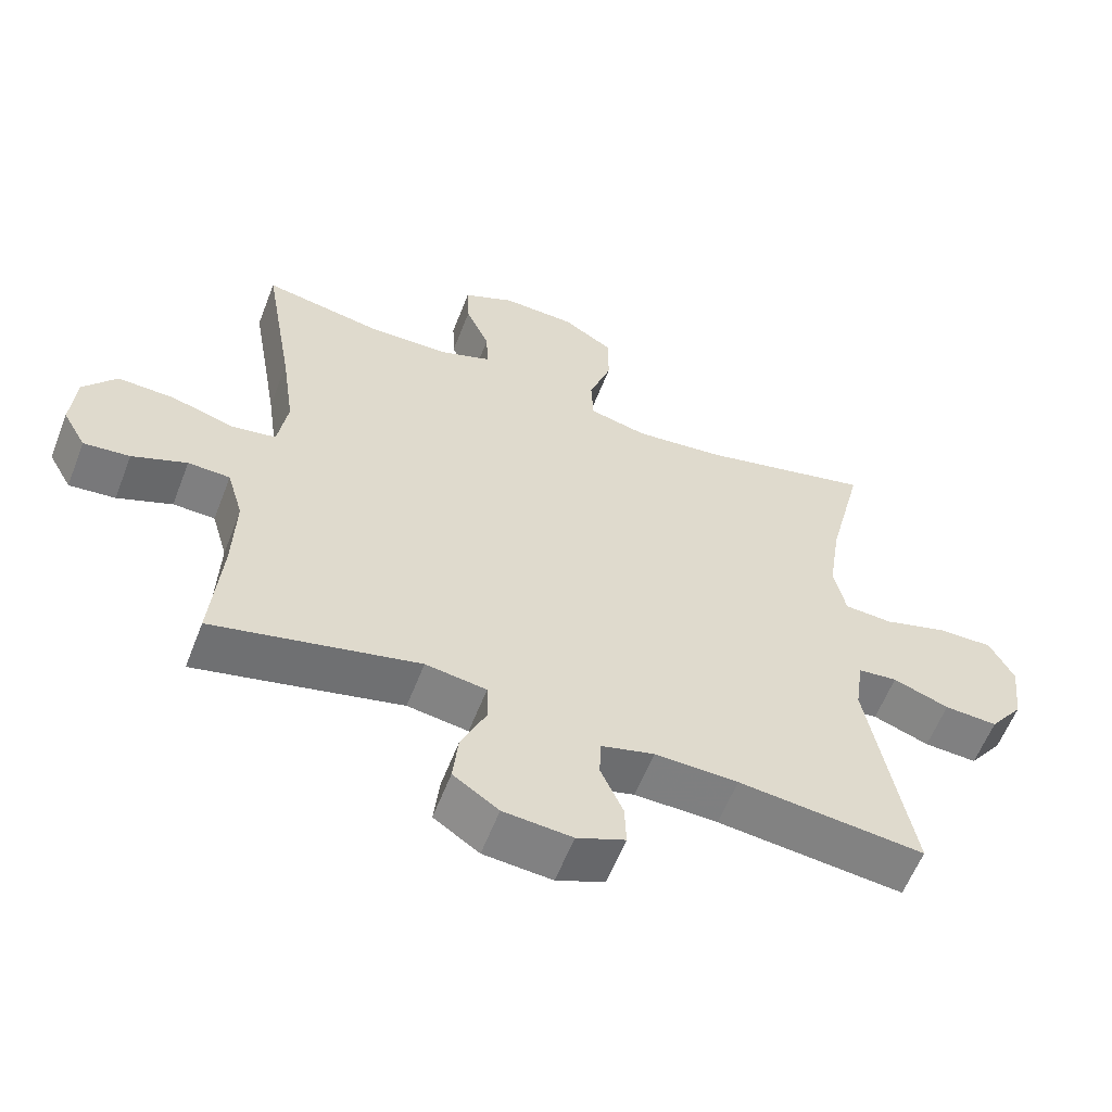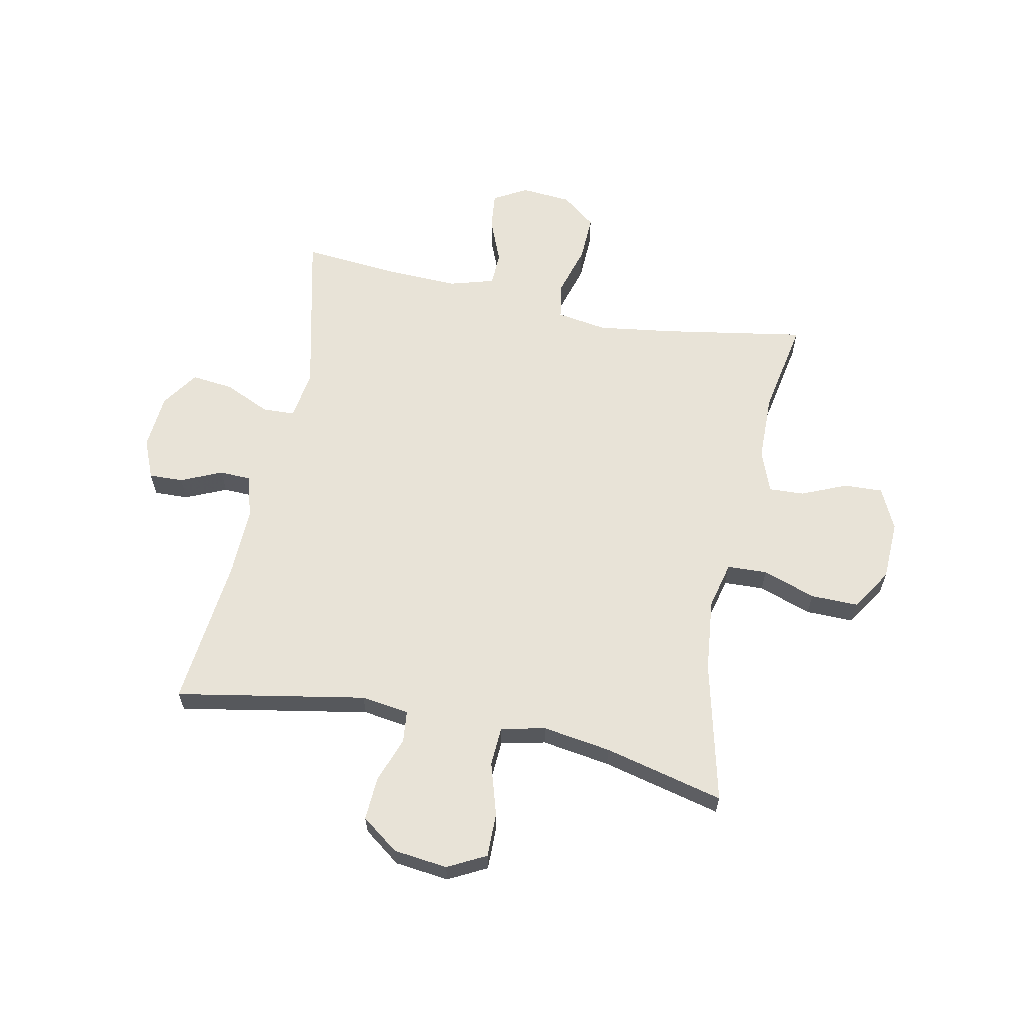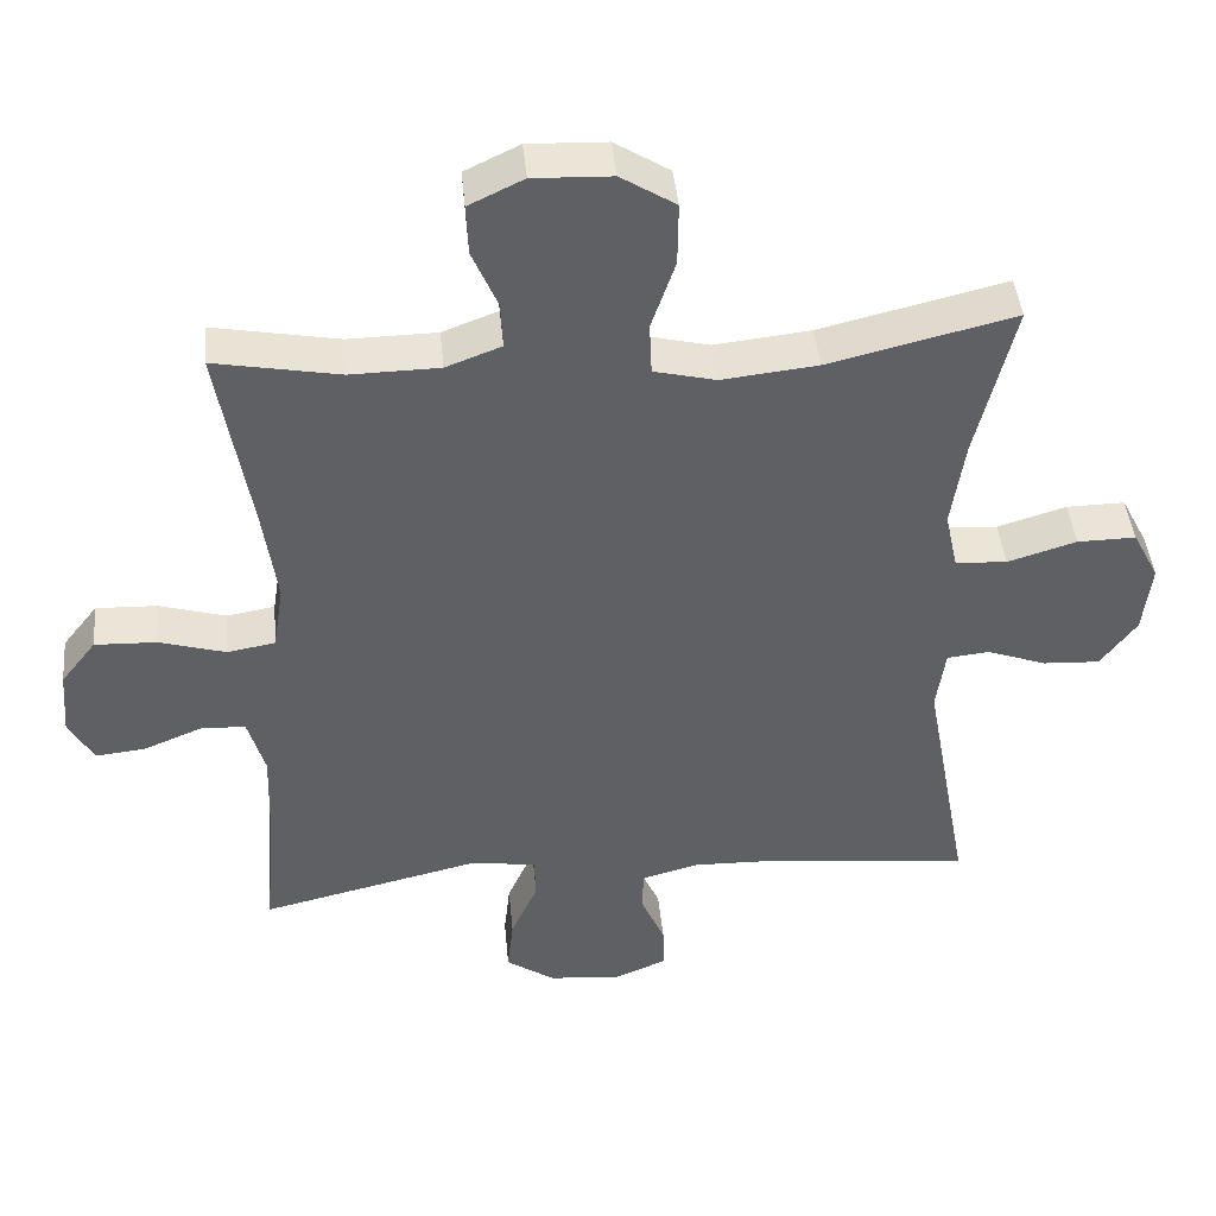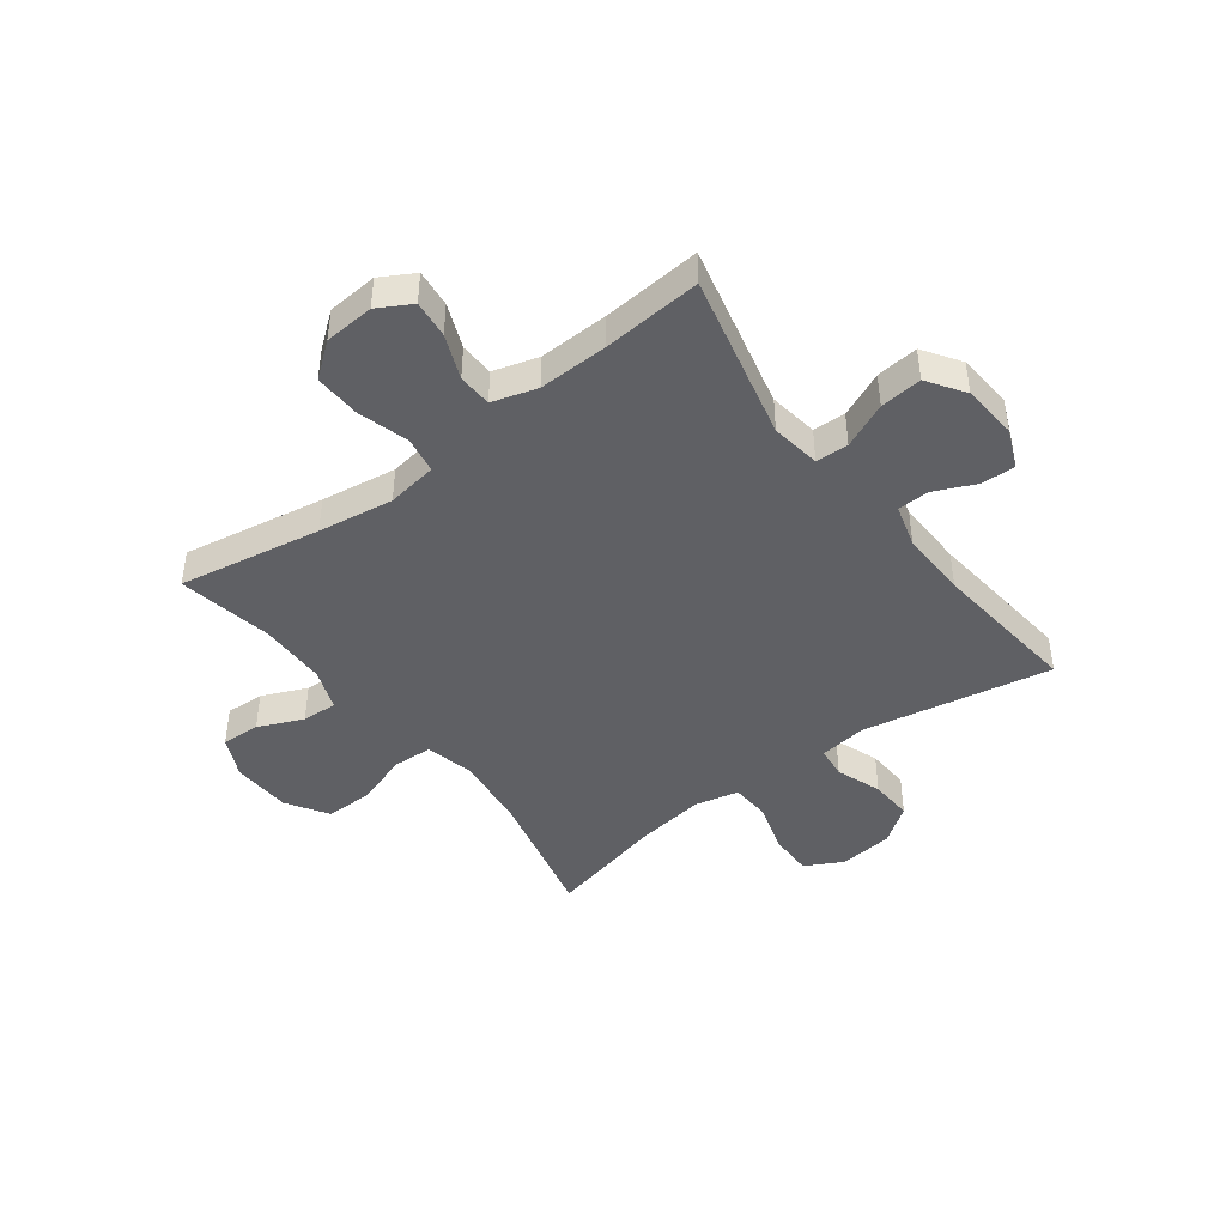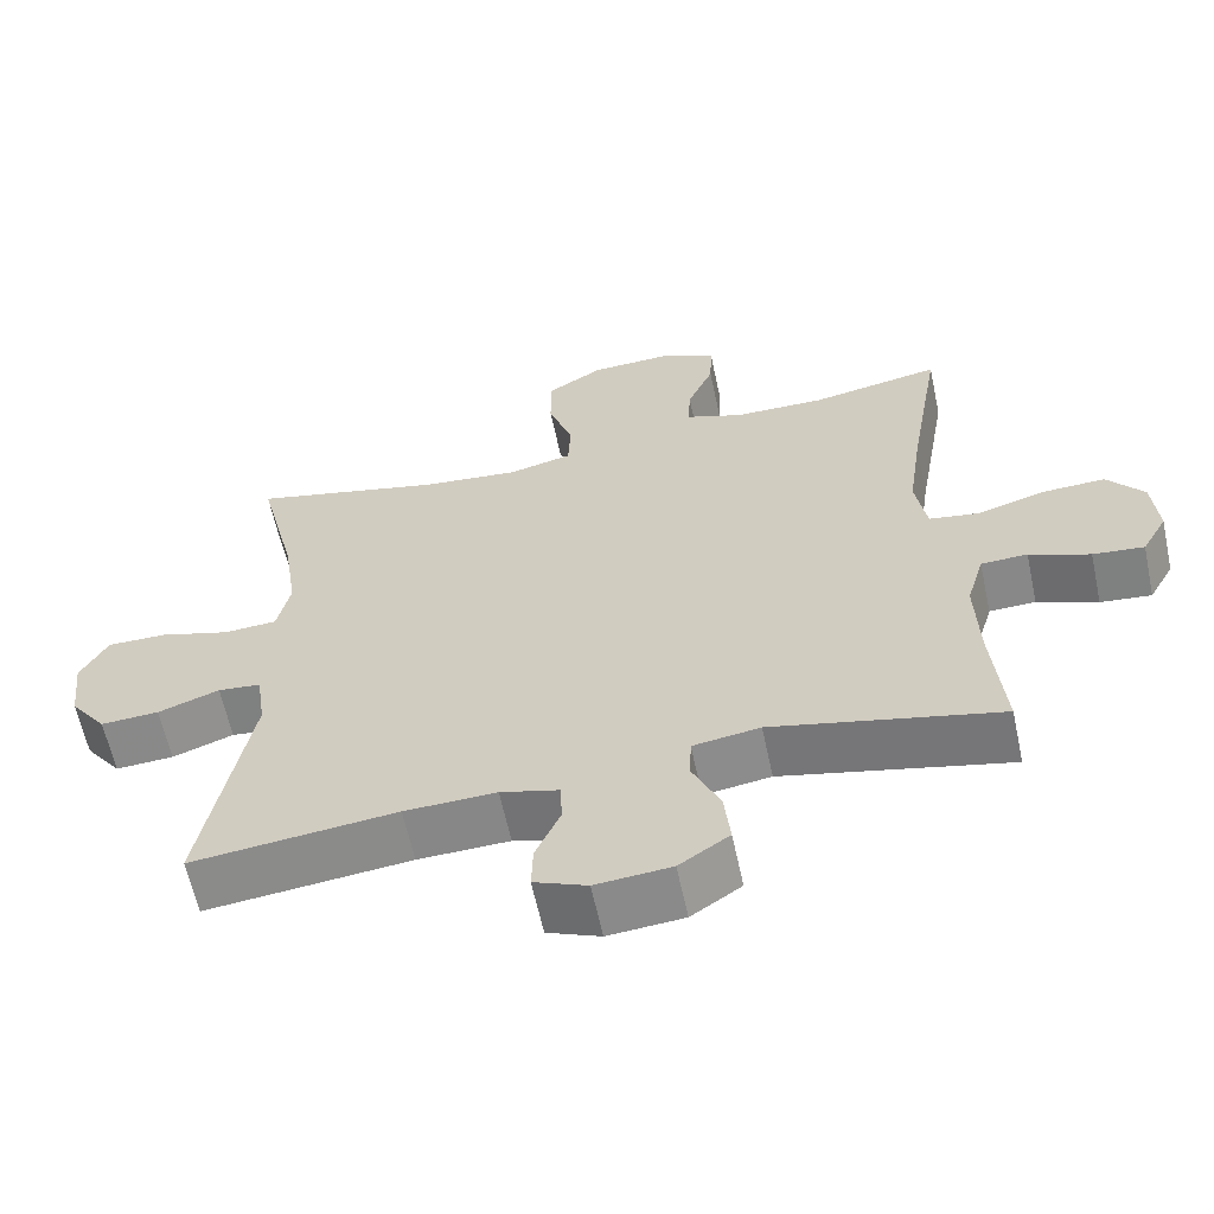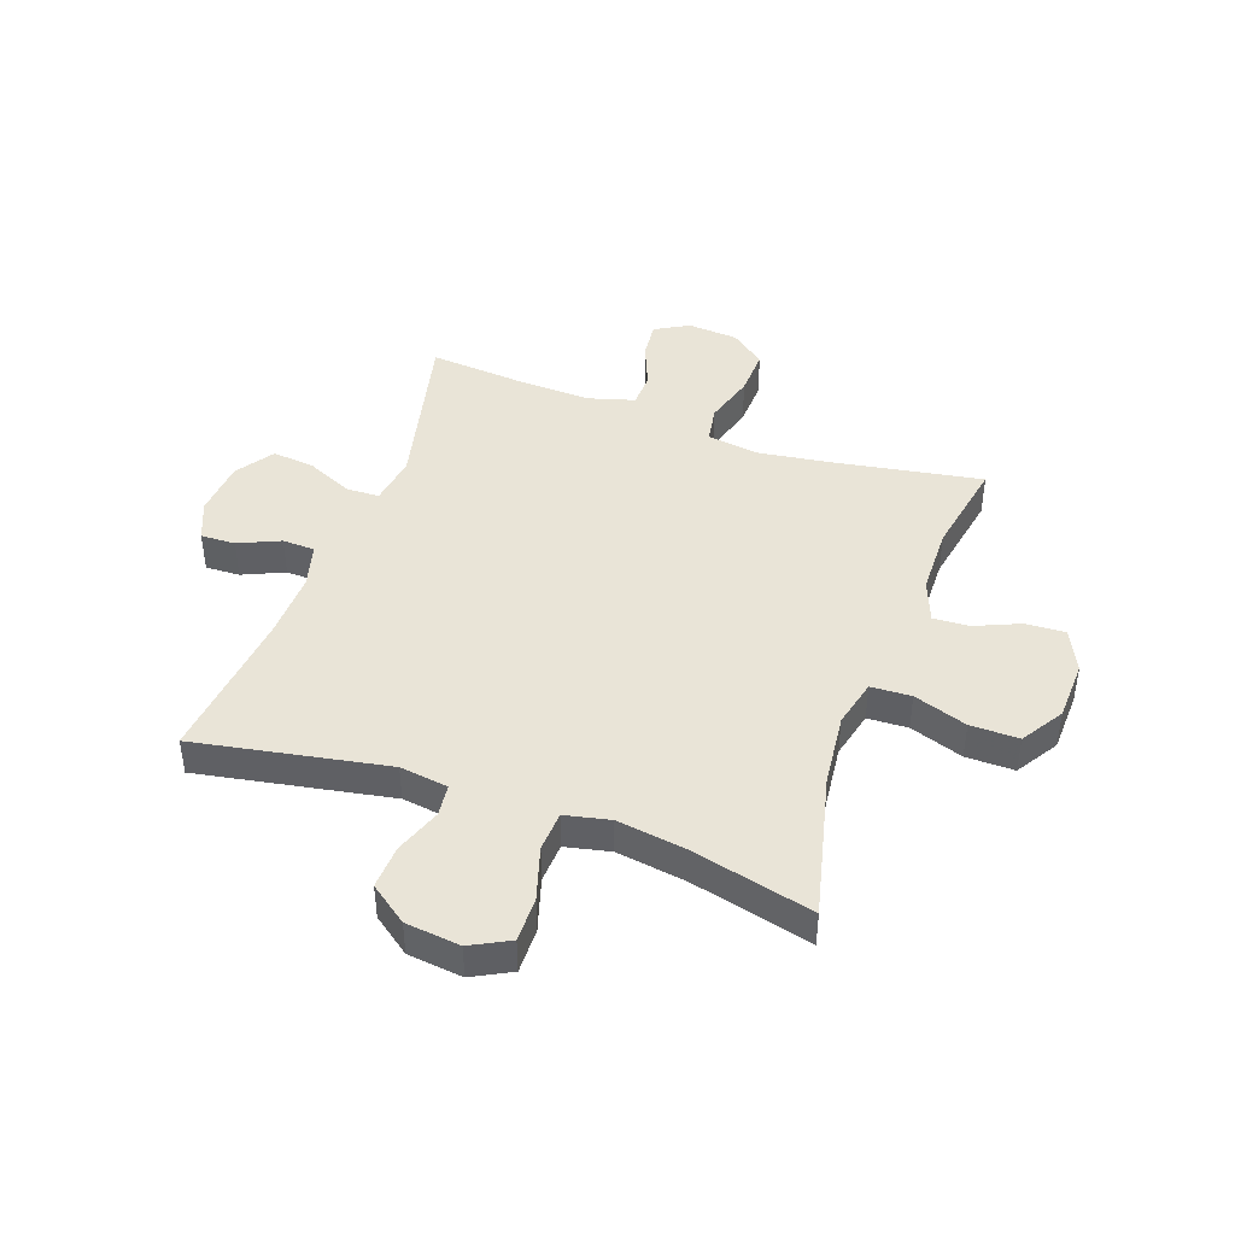
<metadata>
{"format":"obj","ext":"obj","renderer":"f3d","projection":"perspective","resolution":1024,"background":"white","views":[{"elev":-59.3,"azim":158.9,"up":"+Z"},{"elev":62.2,"azim":-78.4,"up":"+Y"},{"elev":43.3,"azim":174.6,"up":"+Z"},{"elev":-43.8,"azim":126.9,"up":"+Y"},{"elev":-62.1,"azim":12.1,"up":"+Z"},{"elev":43.5,"azim":-70.4,"up":"+Y"}]}
</metadata>
<code>
v -0.5 0.07 0.5
v -0.252 0.07 0.44
v -0.124 0.07 0.426
v -0.041 0.07 0.446
v -0.038 0.07 0.516
v -0.07 0.07 0.609
v -0.071 0.07 0.693
v 0.002 0.07 0.739
v 0.107 0.07 0.743
v 0.18 0.07 0.708
v 0.177 0.07 0.64
v 0.143 0.07 0.561
v 0.14 0.07 0.499
v 0.214 0.07 0.471
v 0.333 0.07 0.469
v 0.5 0.07 0.5
v 0.457 0.07 0.249
v 0.438 0.07 0.116
v 0.452 0.07 0.027
v 0.516 0.07 0.016
v 0.605 0.07 0.042
v 0.687 0.07 0.045
v 0.734 0.07 -0.015
v 0.741 0.07 -0.103
v 0.708 0.07 -0.162
v 0.642 0.07 -0.155
v 0.564 0.07 -0.123
v 0.504 0.07 -0.125
v 0.481 0.07 -0.204
v 0.485 0.07 -0.327
v 0.5 0.07 -0.5
v 0.206 0.07 -0.431
v 0.119 0.07 -0.444
v 0.117 0.07 -0.501
v 0.153 0.07 -0.581
v 0.161 0.07 -0.655
v 0.096 0.07 -0.699
v -0.002 0.07 -0.707
v -0.071 0.07 -0.678
v -0.069 0.07 -0.618
v -0.037 0.07 -0.546
v -0.039 0.07 -0.49
v -0.115 0.07 -0.469
v -0.234 0.07 -0.472
v -0.5 0.07 -0.5
v -0.439 0.07 -0.167
v -0.451 0.07 -0.083
v -0.507 0.07 -0.077
v -0.587 0.07 -0.106
v -0.663 0.07 -0.11
v -0.711 0.07 -0.045
v -0.722 0.07 0.05
v -0.687 0.07 0.117
v -0.609 0.07 0.116
v -0.517 0.07 0.088
v -0.448 0.07 0.092
v -0.431 0.07 0.17
v -0.449 0.07 0.29
v -0.5 0 0.5
v -0.252 0 0.44
v -0.124 0 0.426
v -0.041 0 0.446
v -0.038 0 0.516
v -0.07 0 0.609
v -0.071 0 0.693
v 0.002 0 0.739
v 0.107 0 0.743
v 0.18 0 0.708
v 0.177 0 0.64
v 0.143 0 0.561
v 0.14 0 0.499
v 0.214 0 0.471
v 0.333 0 0.469
v 0.5 0 0.5
v 0.457 0 0.249
v 0.438 0 0.116
v 0.452 0 0.027
v 0.516 0 0.016
v 0.605 0 0.042
v 0.687 0 0.045
v 0.734 0 -0.015
v 0.741 0 -0.103
v 0.708 0 -0.162
v 0.642 0 -0.155
v 0.564 0 -0.123
v 0.504 0 -0.125
v 0.481 0 -0.204
v 0.485 0 -0.327
v 0.5 0 -0.5
v 0.206 0 -0.431
v 0.119 0 -0.444
v 0.117 0 -0.501
v 0.153 0 -0.581
v 0.161 0 -0.655
v 0.096 0 -0.699
v -0.002 0 -0.707
v -0.071 0 -0.678
v -0.069 0 -0.618
v -0.037 0 -0.546
v -0.039 0 -0.49
v -0.115 0 -0.469
v -0.234 0 -0.472
v -0.5 0 -0.5
v -0.439 0 -0.167
v -0.451 0 -0.083
v -0.507 0 -0.077
v -0.587 0 -0.106
v -0.663 0 -0.11
v -0.711 0 -0.045
v -0.722 0 0.05
v -0.687 0 0.117
v -0.609 0 0.116
v -0.517 0 0.088
v -0.448 0 0.092
v -0.431 0 0.17
v -0.449 0 0.29
f 53 54 55
f 52 53 55
f 51 52 55
f 50 51 55
f 49 50 55
f 48 49 55
f 47 48 55 56
f 46 47 56 57
f 44 45 46
f 43 44 46 57
f 39 40 41
f 38 39 41
f 37 38 41
f 36 37 41
f 35 36 41
f 34 35 41
f 33 34 41 42
f 30 31 32
f 29 30 32 33
f 43 57 58
f 42 43 58
f 33 42 58
f 29 33 58
f 28 29 58
f 25 26 27
f 24 25 27
f 23 24 27
f 22 23 27
f 21 22 27
f 20 21 27
f 15 16 17
f 14 15 17 18
f 13 14 18 19
f 10 11 12
f 9 10 12
f 8 9 12
f 7 8 12
f 6 7 12
f 5 6 12
f 4 5 12 13
f 58 1 2
f 28 58 2
f 27 28 2
f 19 20 27
f 4 13 19
f 3 4 19 27
f 2 3 27
f 113 112 111
f 113 111 110
f 113 110 109
f 113 109 108
f 113 108 107
f 113 107 106
f 114 113 106 105
f 115 114 105 104
f 104 103 102
f 115 104 102 101
f 99 98 97
f 99 97 96
f 99 96 95
f 99 95 94
f 99 94 93
f 99 93 92
f 100 99 92 91
f 90 89 88
f 91 90 88 87
f 116 115 101
f 116 101 100
f 116 100 91
f 116 91 87
f 116 87 86
f 85 84 83
f 85 83 82
f 85 82 81
f 85 81 80
f 85 80 79
f 85 79 78
f 75 74 73
f 76 75 73 72
f 77 76 72 71
f 70 69 68
f 70 68 67
f 70 67 66
f 70 66 65
f 70 65 64
f 70 64 63
f 71 70 63 62
f 60 59 116
f 60 116 86
f 60 86 85
f 85 78 77
f 77 71 62
f 85 77 62 61
f 85 61 60
f 1 59 60 2
f 2 60 61 3
f 3 61 62 4
f 4 62 63 5
f 5 63 64 6
f 6 64 65 7
f 7 65 66 8
f 8 66 67 9
f 9 67 68 10
f 10 68 69 11
f 11 69 70 12
f 12 70 71 13
f 13 71 72 14
f 14 72 73 15
f 15 73 74 16
f 16 74 75 17
f 17 75 76 18
f 18 76 77 19
f 19 77 78 20
f 20 78 79 21
f 21 79 80 22
f 22 80 81 23
f 23 81 82 24
f 24 82 83 25
f 25 83 84 26
f 26 84 85 27
f 27 85 86 28
f 28 86 87 29
f 29 87 88 30
f 30 88 89 31
f 31 89 90 32
f 32 90 91 33
f 33 91 92 34
f 34 92 93 35
f 35 93 94 36
f 36 94 95 37
f 37 95 96 38
f 38 96 97 39
f 39 97 98 40
f 40 98 99 41
f 41 99 100 42
f 42 100 101 43
f 43 101 102 44
f 44 102 103 45
f 45 103 104 46
f 46 104 105 47
f 47 105 106 48
f 48 106 107 49
f 49 107 108 50
f 50 108 109 51
f 51 109 110 52
f 52 110 111 53
f 53 111 112 54
f 54 112 113 55
f 55 113 114 56
f 56 114 115 57
f 57 115 116 58
f 58 116 59 1

</code>
